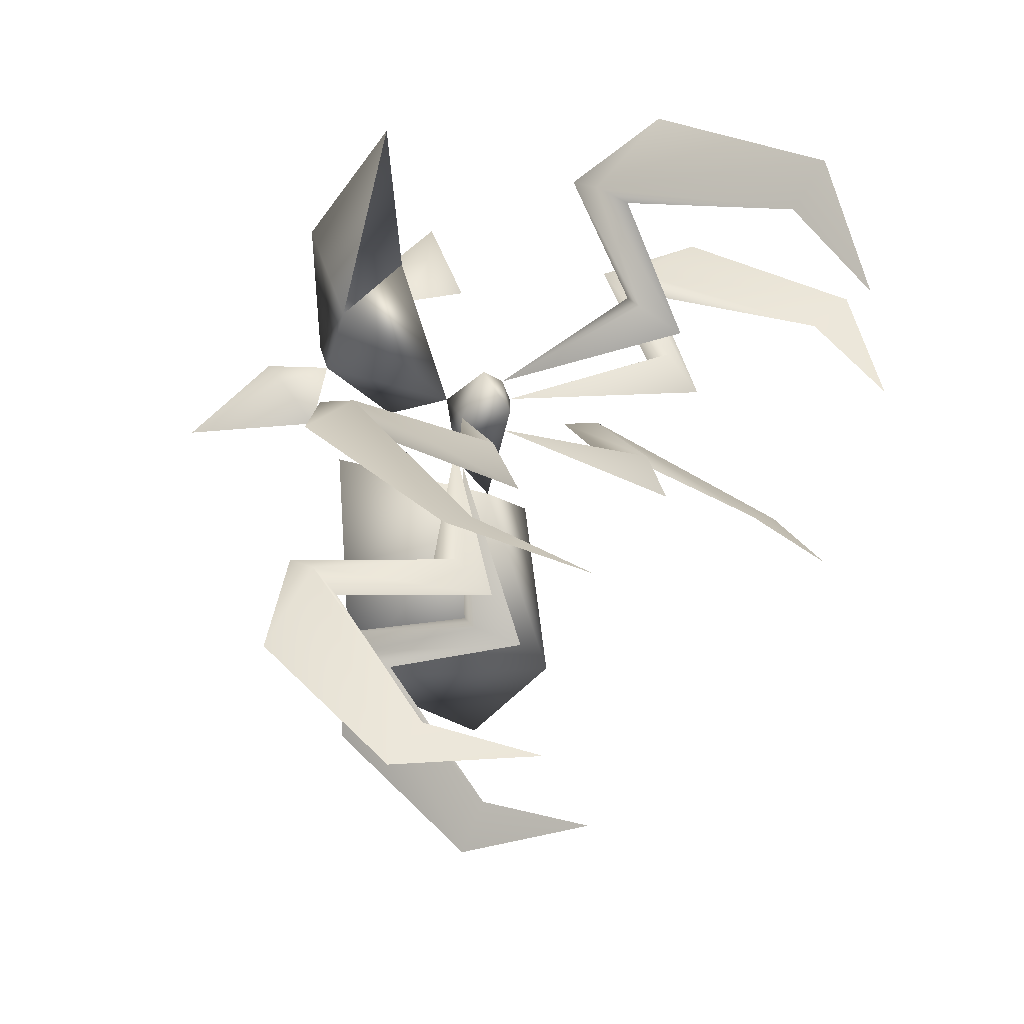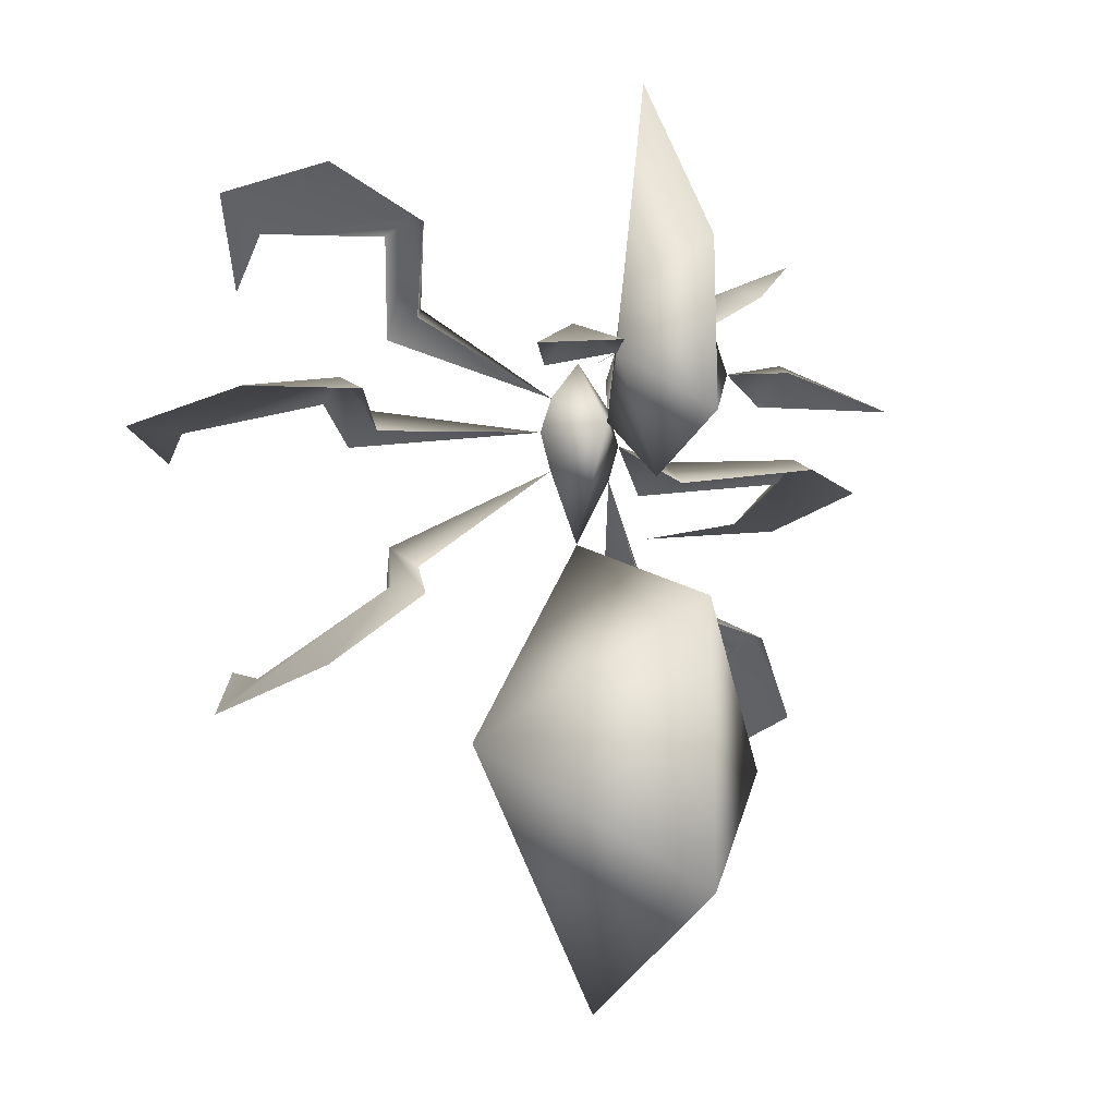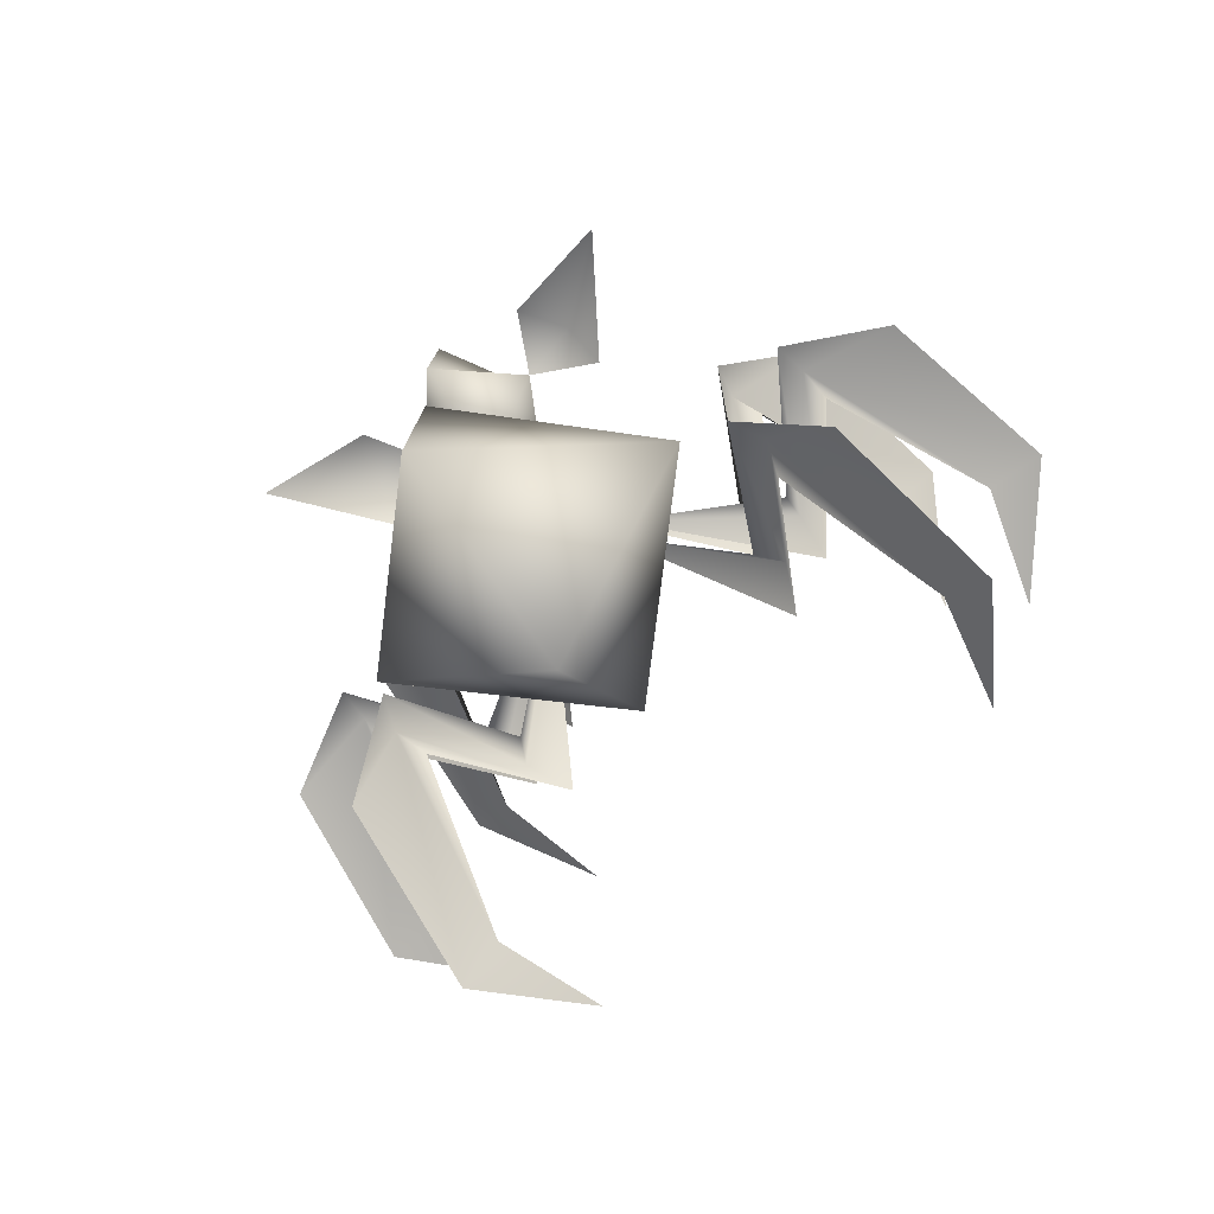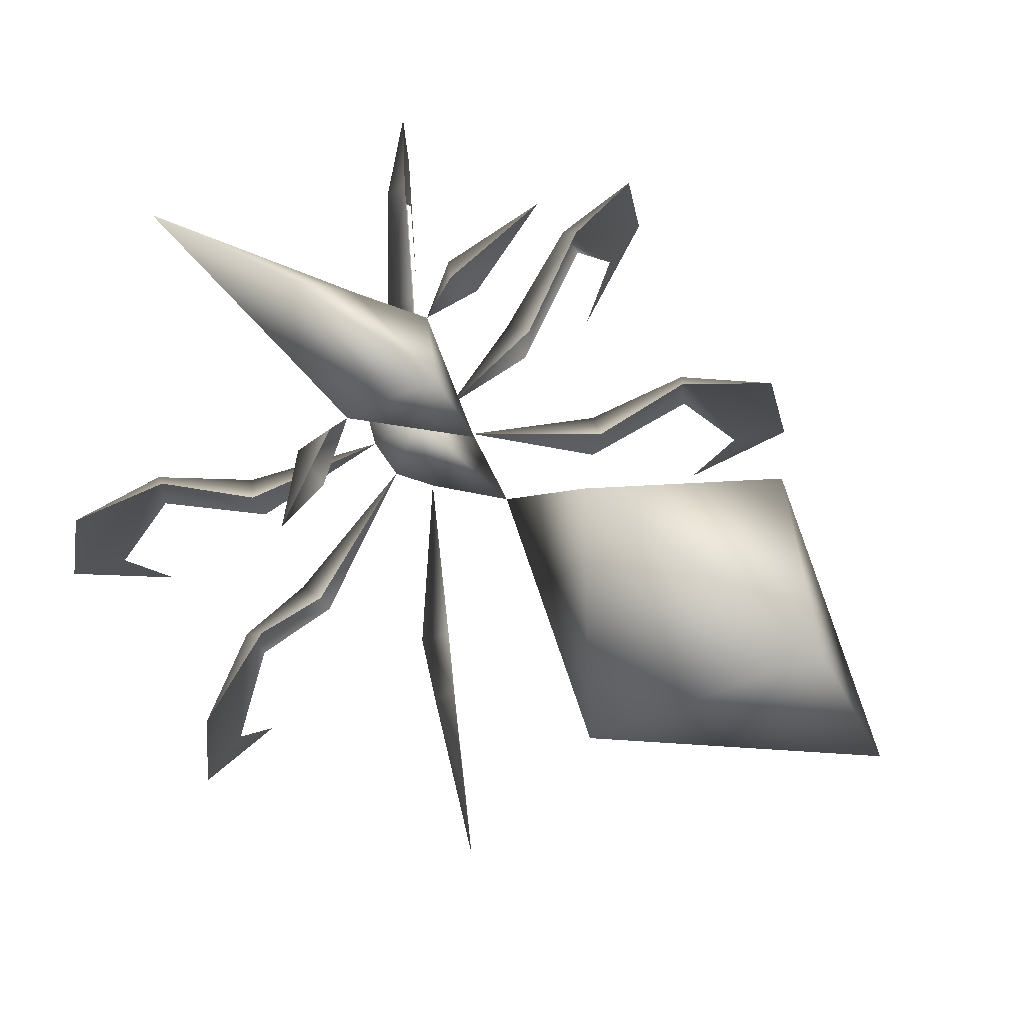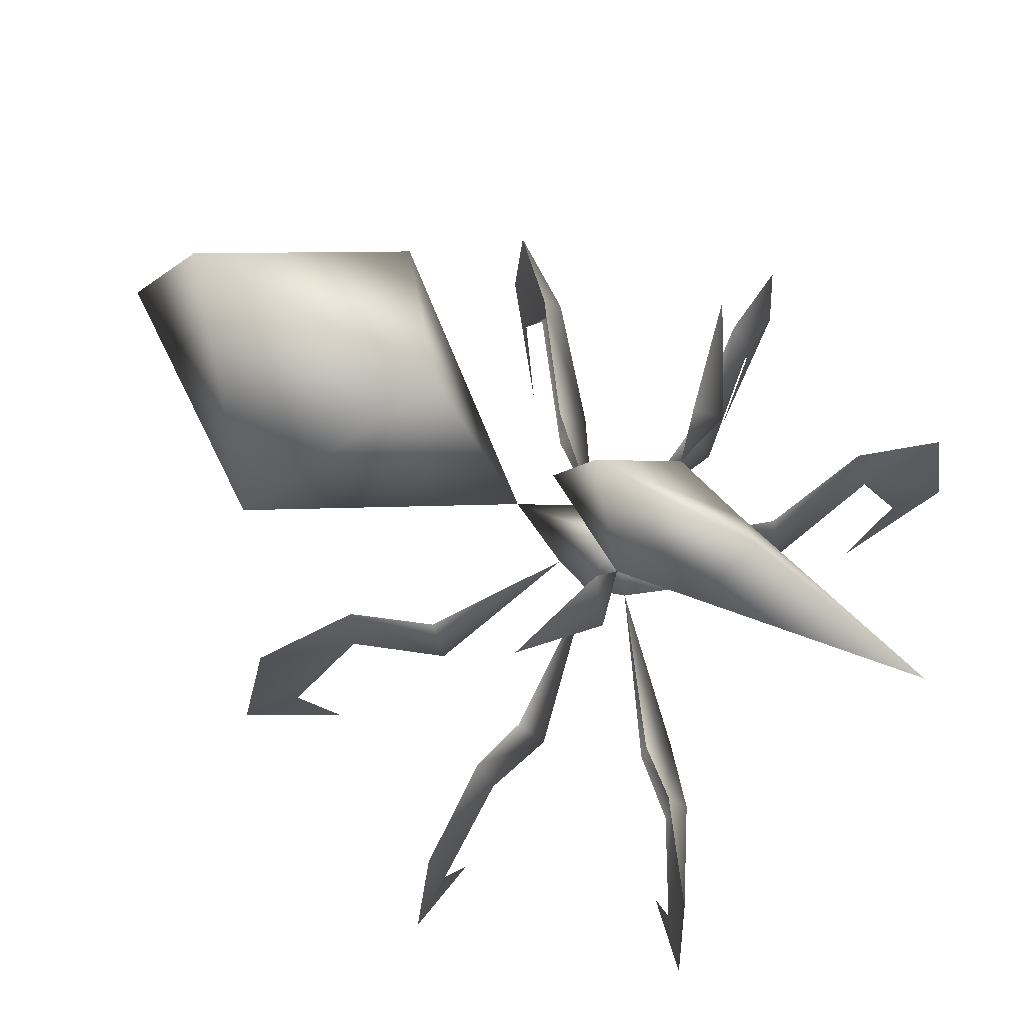
<metadata>
{"format":"obj","ext":"obj","renderer":"f3d","projection":"perspective","resolution":1024,"background":"white","views":[{"elev":48.6,"azim":-52.2,"up":"+Z"},{"elev":-13.0,"azim":146.7,"up":"+Z"},{"elev":-78.1,"azim":-141.2,"up":"+Z"},{"elev":74.0,"azim":126.4,"up":"+Y"},{"elev":70.4,"azim":-60.4,"up":"+Y"}]}
</metadata>
<code>
g skinCluster1Set tweakSet1
v 0.003445 184.7 -40.06
v 0.003392 217.4 28.25
v 0.003438 186.6 72.59
v 0.003471 166.1 49.32
v 0.003474 200.3 -317.1
v 0.003627 318.3 -258.1
v 0.003373 134.1 -187.9
v 0.003611 317.2 -94.69
v -28.72 275.8 91.78
v 0.003543 267.2 -16.13
v 0.003622 326.3 9.548
v 0.003606 325.1 112.7
v 0.003495 257.3 228.9
v -20.46 188.1 46.75
v -28.14 188.1 24.41
v -110 121.8 41.27
v -111.7 138.9 24.18
v -107.6 96.14 24.18
v -163.7 188.3 36.01
v -160.8 210.2 24.26
v -164.5 169.9 24.26
v -220.3 178.5 24.21
v -206 69.8 23.97
v -182.4 0.673 24.24
v -240.8 66.65 23.97
v -20.85 188.1 1.595
v -98.75 228.9 -173.8
v -38.78 284.1 46.97
v -120.8 328.1 26.61
v -57.26 317.8 42.44
v -75.57 265.4 37.87
v -72.78 290.5 56.24
v -79.28 96.14 -52.25
v -92.6 121.8 -41.29
v -82.29 138.9 -55.02
v -121.3 169.9 -90.61
v -128.7 188.3 -81.47
v -118.6 210.2 -88.16
v -162.4 178.5 -128.3
v -151.7 69.8 -118.9
v -177.3 66.65 -142.4
v -134.4 0.6726 -102.7
v -81.92 96.14 97.11
v -72.92 121.8 111.8
v -85.08 138.9 99.72
v -125.7 169.9 133.3
v -117.7 188.3 142
v -122.9 210.2 131
v -168.8 178.5 168.8
v -157.9 69.8 159.5
v -184.8 66.65 181.7
v -139.6 0.6725 144.7
v 20.47 188.1 46.75
v 28.15 188.1 24.41
v 110 121.8 41.27
v 111.7 138.9 24.18
v 107.6 96.14 24.18
v 163.8 188.3 36.01
v 160.8 210.2 24.26
v 164.5 169.9 24.26
v 220.3 178.5 24.21
v 206 69.8 23.97
v 182.4 0.6718 24.24
v 240.8 66.65 23.97
v 20.86 188.1 1.595
v 98.75 228.9 -173.8
v 38.78 284.1 46.97
v 28.73 275.8 91.78
v 120.8 328.1 26.61
v 57.26 317.8 42.44
v 75.57 265.4 37.87
v 72.79 290.5 56.24
v 79.28 96.14 -52.25
v 92.61 121.8 -41.29
v 82.3 138.9 -55.02
v 121.3 169.9 -90.61
v 128.7 188.3 -81.47
v 118.6 210.2 -88.16
v 162.4 178.5 -128.3
v 151.7 69.8 -118.9
v 177.3 66.65 -142.4
v 134.4 0.6724 -102.7
v 81.92 96.14 97.11
v 72.92 121.8 111.8
v 85.08 138.9 99.72
v 125.8 169.9 133.3
v 117.7 188.3 142
v 123 210.2 131
v 168.8 178.5 168.8
v 158 69.8 159.5
v 184.8 66.65 181.7
v 139.6 0.6722 144.7
g TR_MO_kitinokto_LOD
f 15 16 18
f 17 16 15
f 18 19 21
f 16 19 18
f 16 17 20
f 22 19 20
f 25 19 22
f 23 19 25
f 19 16 20
f 23 25 24
f 2 26 15
f 14 15 4
f 15 14 2
f 15 26 4
f 26 1 4
f 14 4 3
f 14 3 2
f 6 5 27
f 27 5 7
f 1 27 7
f 1 26 2
f 23 21 19
f 28 10 2
f 11 10 28
f 13 12 9
f 11 9 12
f 11 28 9
f 31 32 29
f 28 30 32
f 30 29 32
f 28 32 31
f 28 2 9
f 6 27 8
f 8 27 1
f 26 34 33
f 35 34 26
f 33 37 36
f 34 37 33
f 34 35 38
f 39 37 38
f 41 37 39
f 40 37 41
f 37 34 38
f 40 41 42
f 40 36 37
f 14 44 43
f 45 44 14
f 43 47 46
f 44 47 43
f 44 45 48
f 49 47 48
f 51 47 49
f 50 47 51
f 47 44 48
f 50 51 52
f 50 46 47
f 54 57 55
f 56 54 55
f 57 60 58
f 55 57 58
f 55 59 56
f 61 59 58
f 64 61 58
f 62 64 58
f 58 59 55
f 62 63 64
f 2 54 65
f 53 4 54
f 54 2 53
f 54 4 65
f 65 4 1
f 53 3 4
f 53 2 3
f 6 66 5
f 66 7 5
f 1 7 66
f 1 2 65
f 62 58 60
f 67 2 10
f 11 67 10
f 13 68 12
f 11 12 68
f 11 68 67
f 71 69 72
f 67 72 70
f 70 72 69
f 67 71 72
f 67 68 2
f 68 9 2
f 6 8 66
f 8 1 66
f 65 73 74
f 75 65 74
f 73 76 77
f 74 73 77
f 74 78 75
f 79 78 77
f 81 79 77
f 80 81 77
f 77 78 74
f 80 82 81
f 80 77 76
f 53 83 84
f 85 53 84
f 83 86 87
f 84 83 87
f 84 88 85
f 89 88 87
f 91 89 87
f 90 91 87
f 87 88 84
f 90 92 91
f 90 87 86

</code>
